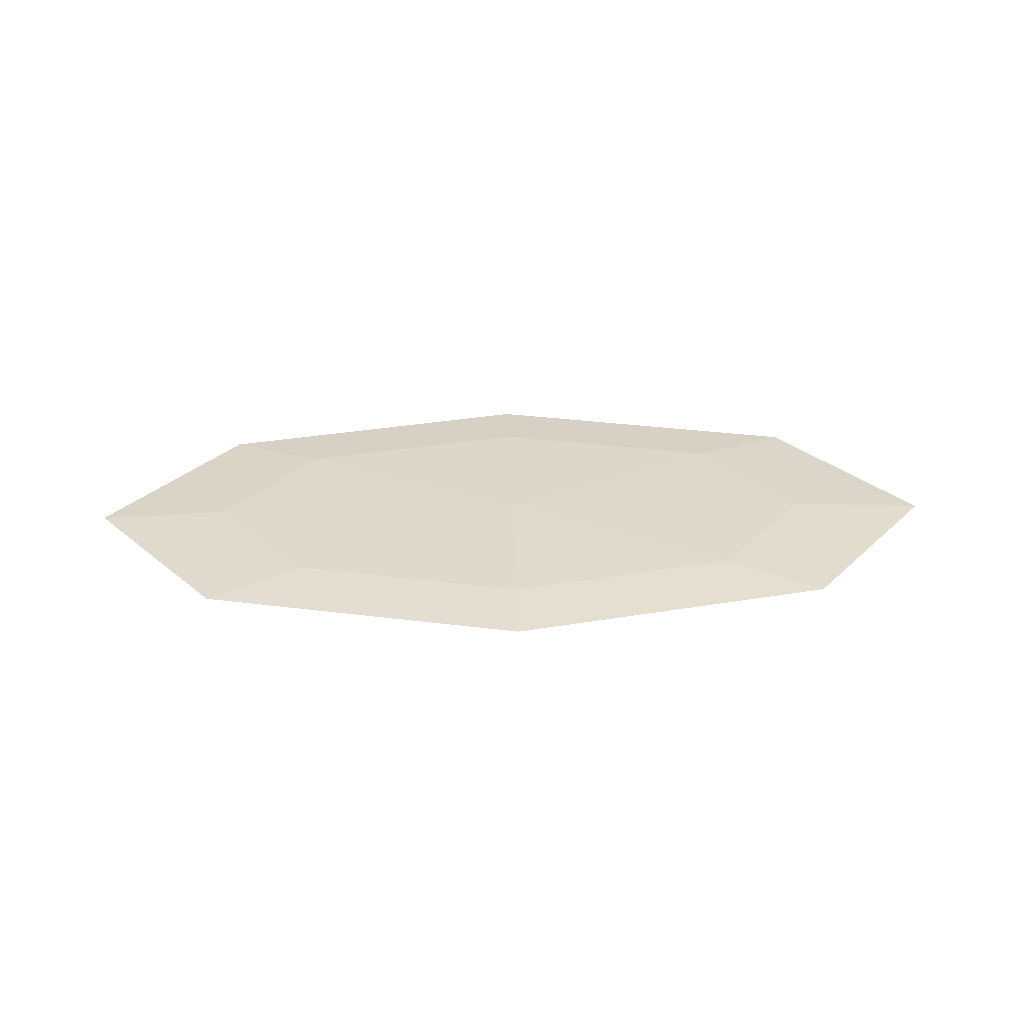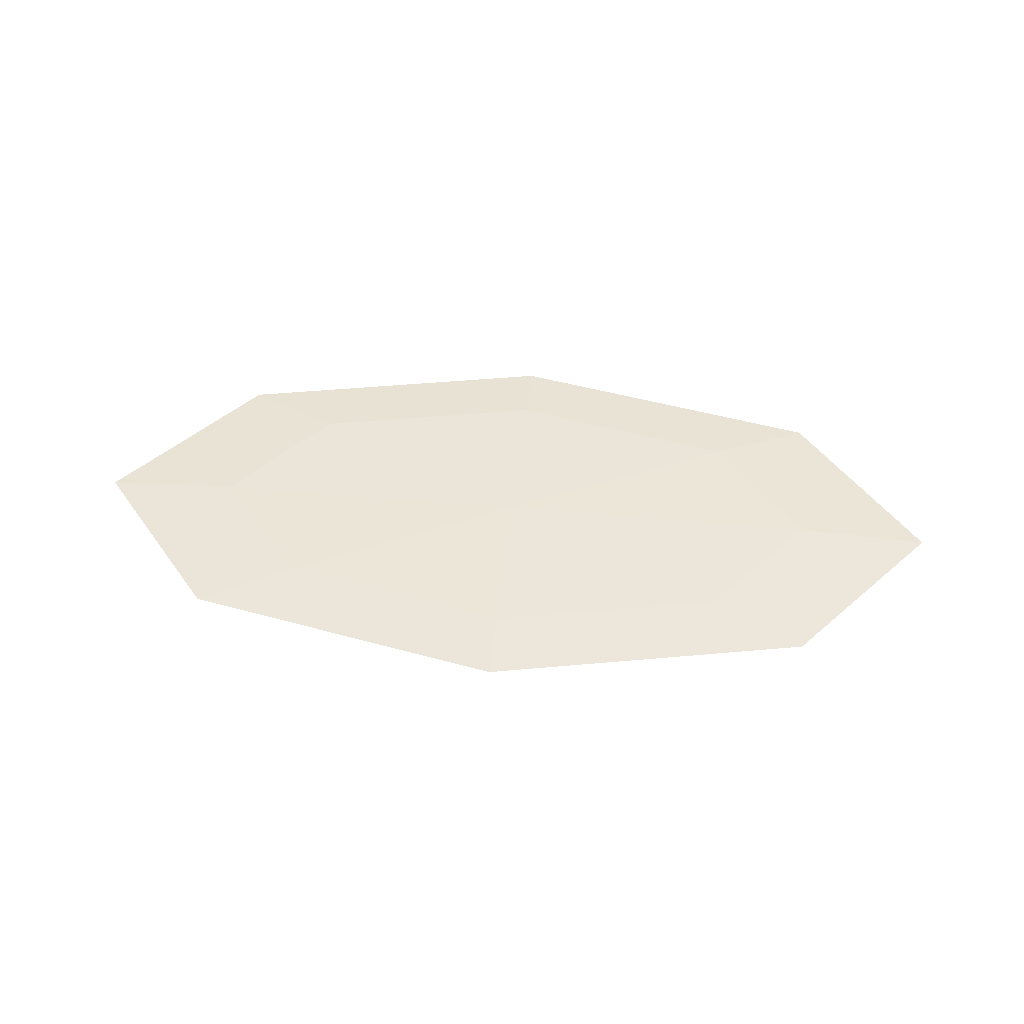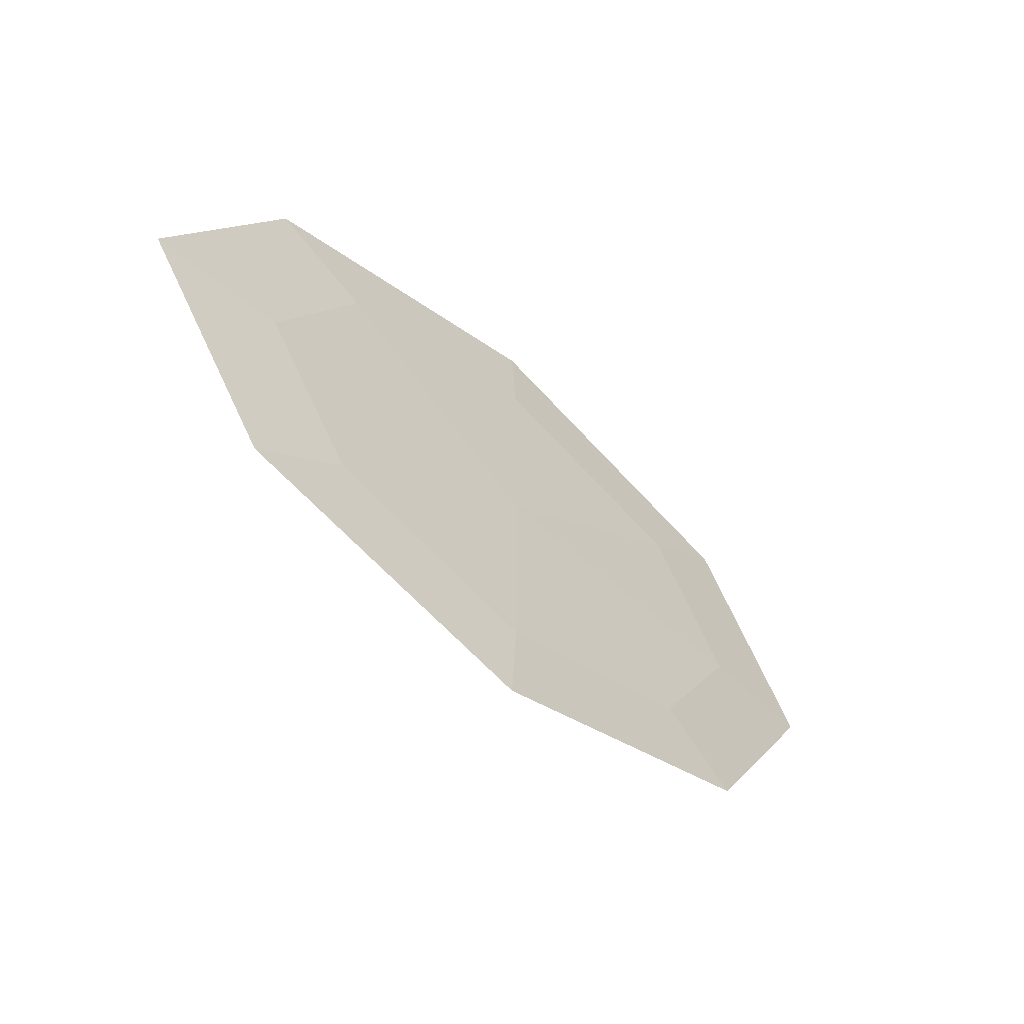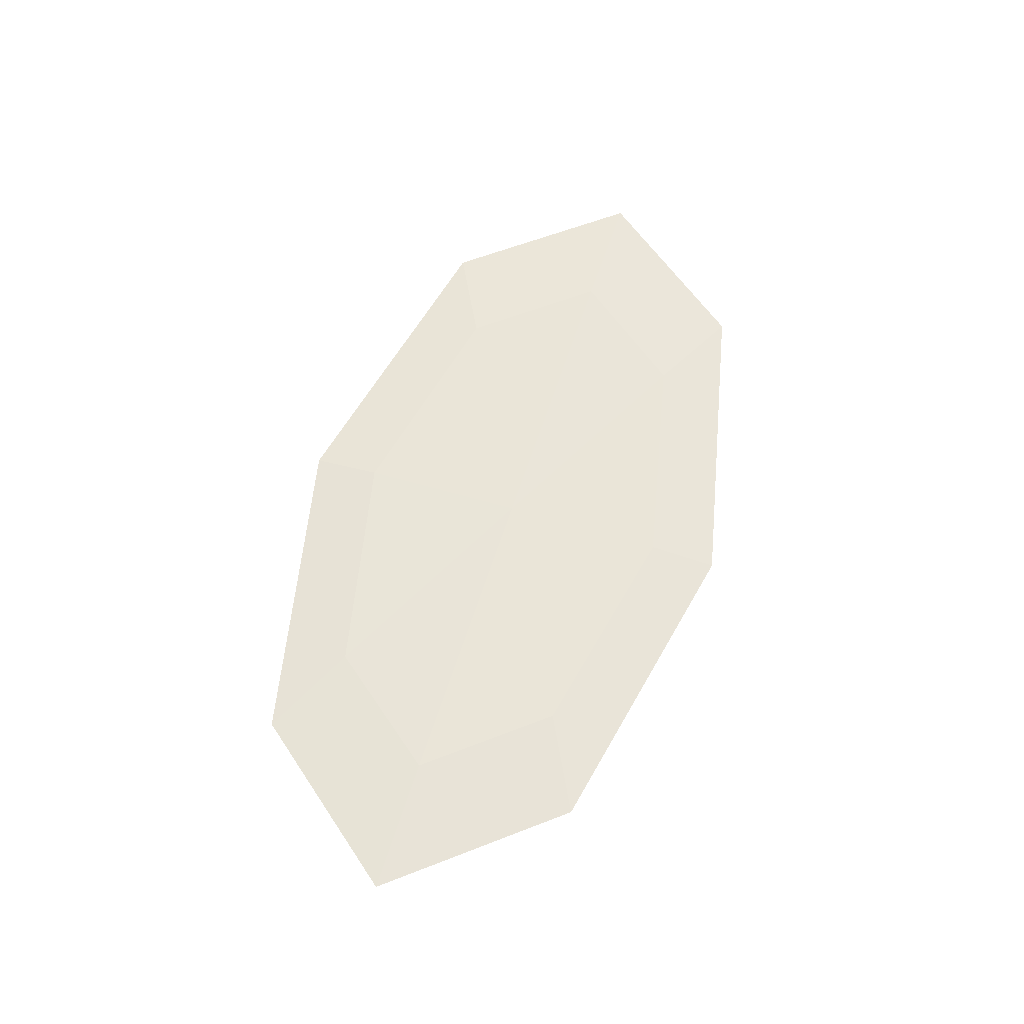
<metadata>
{"format":"obj","ext":"obj","renderer":"f3d","projection":"perspective","resolution":1024,"background":"white","views":[{"elev":31.6,"azim":178.4,"up":"+Y"},{"elev":46.0,"azim":5.9,"up":"+Y"},{"elev":-45.4,"azim":-47.3,"up":"+Z"},{"elev":59.2,"azim":-72.7,"up":"+Y"}]}
</metadata>
<code>
g default
v 2.509 -0.06298 -1.272
v 0 -0.06298 -1.799
v -2.509 -0.06298 -1.272
v -3.548 -0.06298 0
v -2.509 -0.06298 1.272
v 0 -0.06298 1.799
v 2.509 -0.06298 1.272
v 3.548 -0.06298 0
v 3.548 0 -1.799
v 0 0 -2.544
v -3.548 0 -1.799
v -5.017 0 0
v -3.548 0 1.799
v 0 0 2.544
v 3.548 0 1.799
v 5.017 0 0
v 2.509 0.06298 -1.272
v 0 0.06298 -1.799
v -2.509 0.06298 -1.272
v -3.548 0.06298 0
v -2.509 0.06298 1.272
v 0 0.06298 1.799
v 2.509 0.06298 1.272
v 3.548 0.06298 0
v 0 -0.08907 0
v 0 0.08907 0
g pSphere1
f 1 2 10 9
f 2 3 11 10
f 3 4 12 11
f 4 5 13 12
f 5 6 14 13
f 6 7 15 14
f 7 8 16 15
f 8 1 9 16
f 9 10 18 17
f 10 11 19 18
f 11 12 20 19
f 12 13 21 20
f 13 14 22 21
f 14 15 23 22
f 15 16 24 23
f 16 9 17 24
f 2 1 25
f 3 2 25
f 4 3 25
f 5 4 25
f 6 5 25
f 7 6 25
f 8 7 25
f 1 8 25
f 17 18 26
f 18 19 26
f 19 20 26
f 20 21 26
f 21 22 26
f 22 23 26
f 23 24 26
f 24 17 26

</code>
